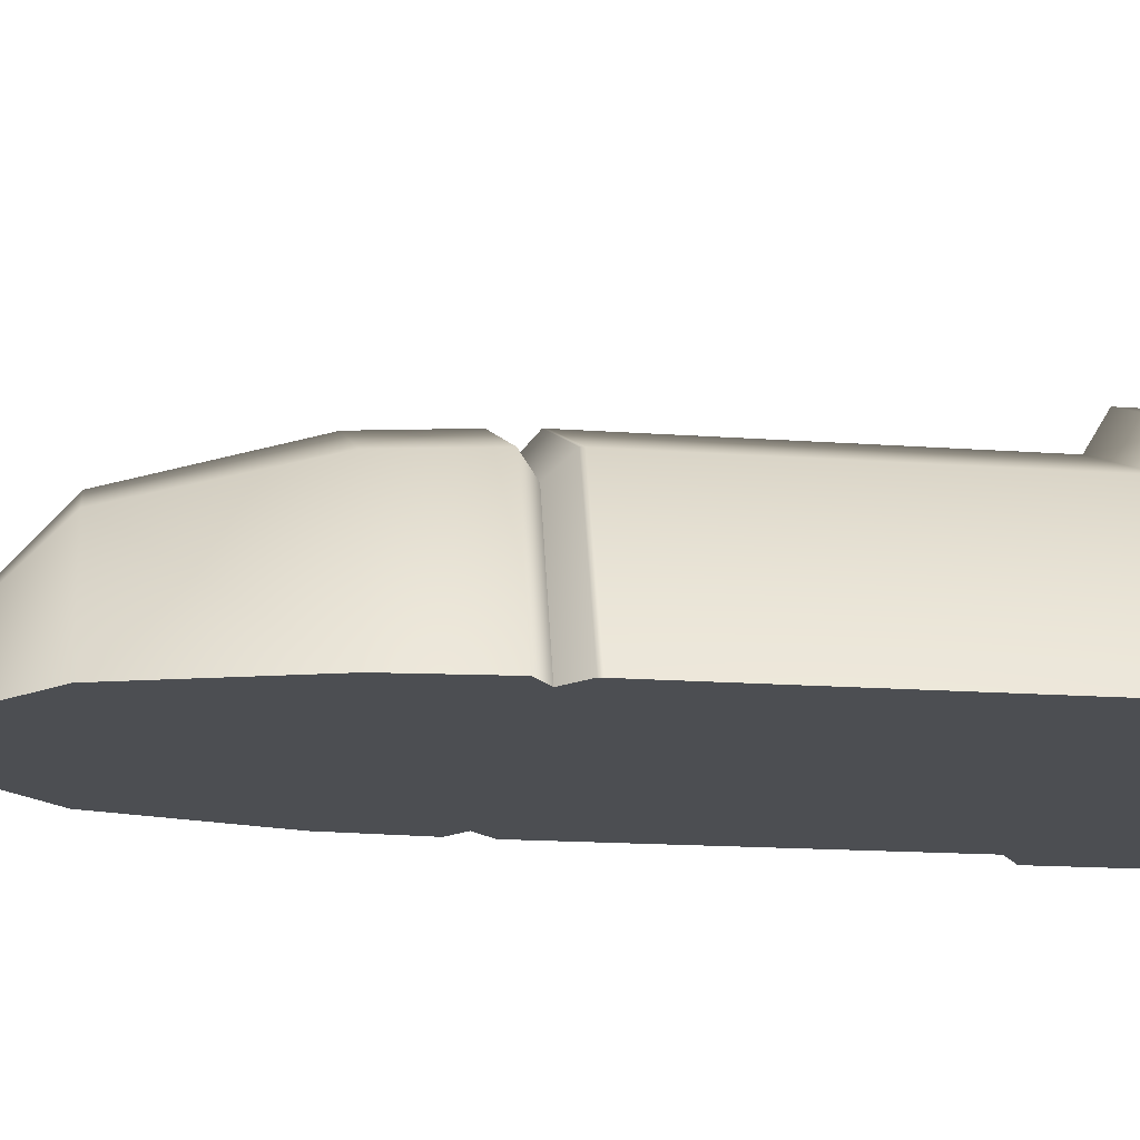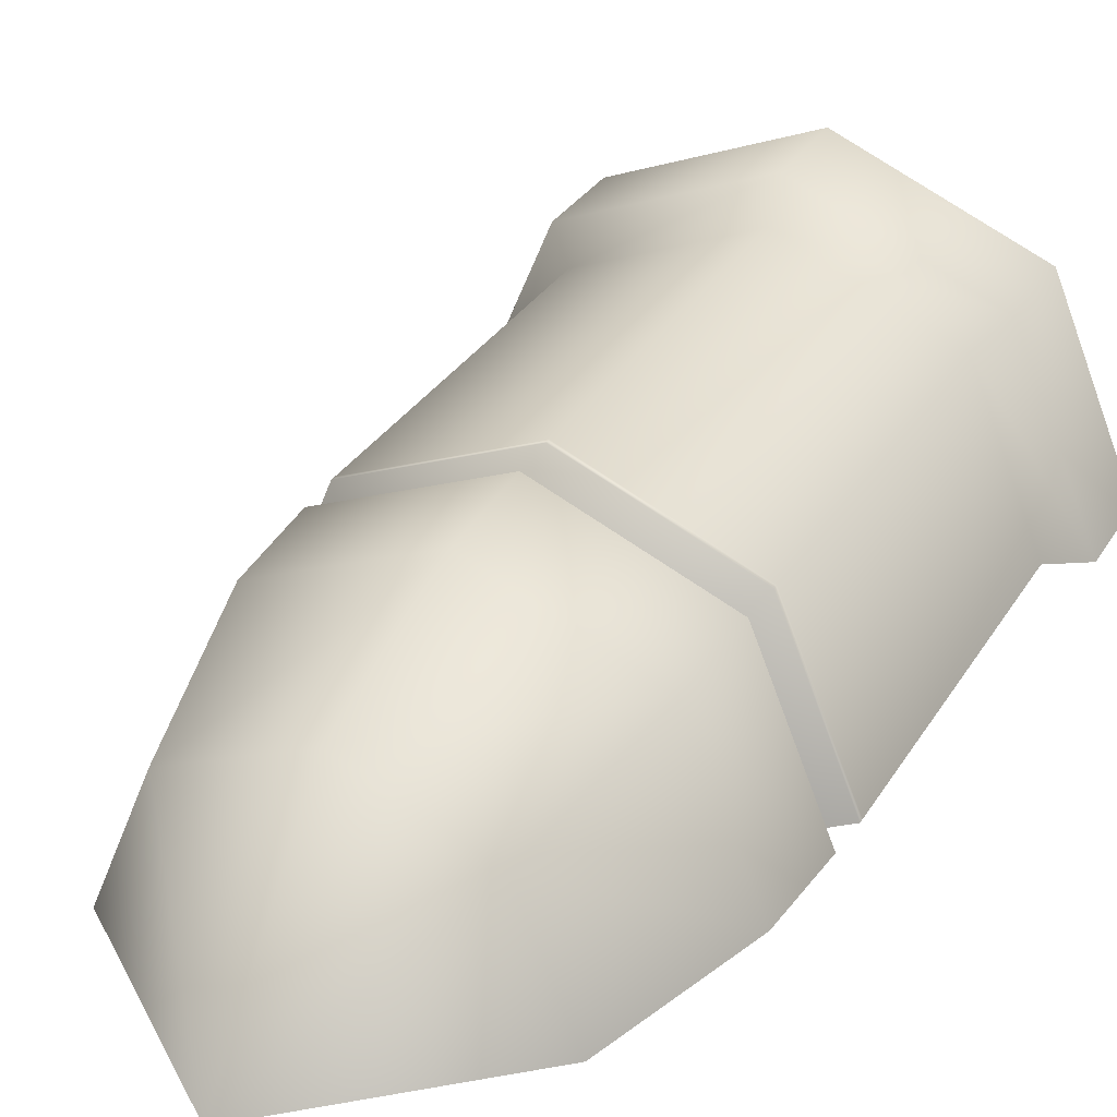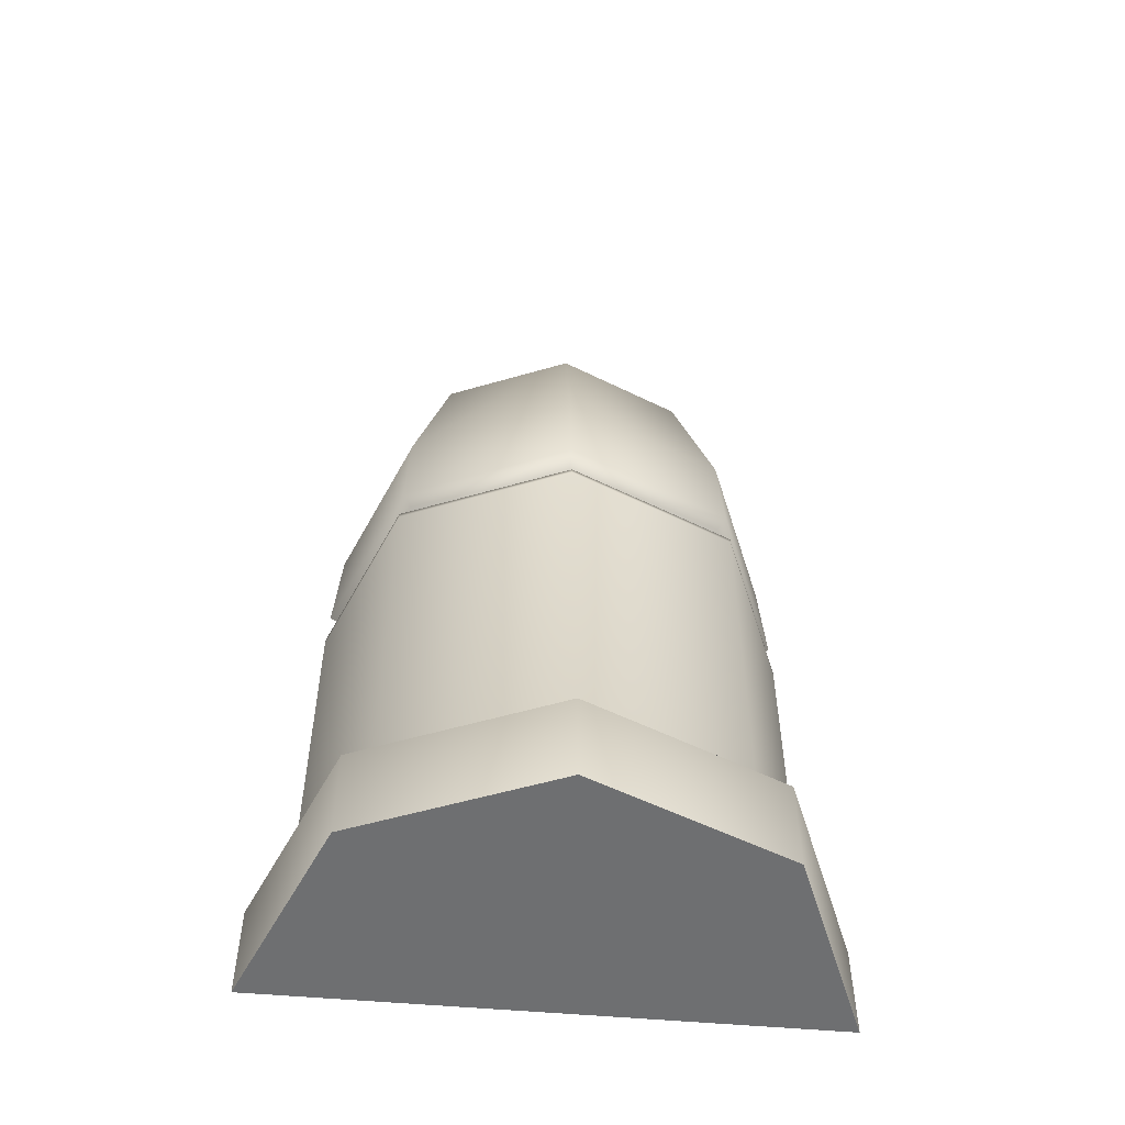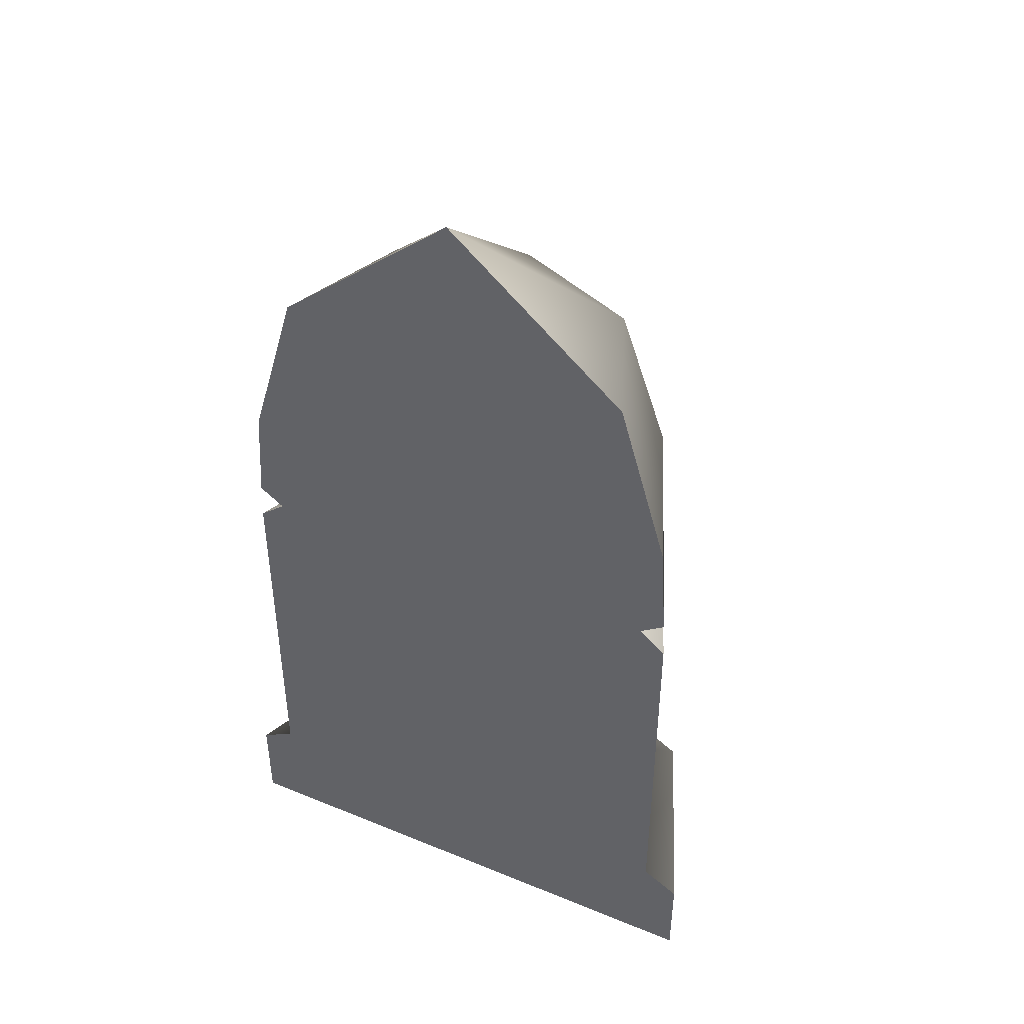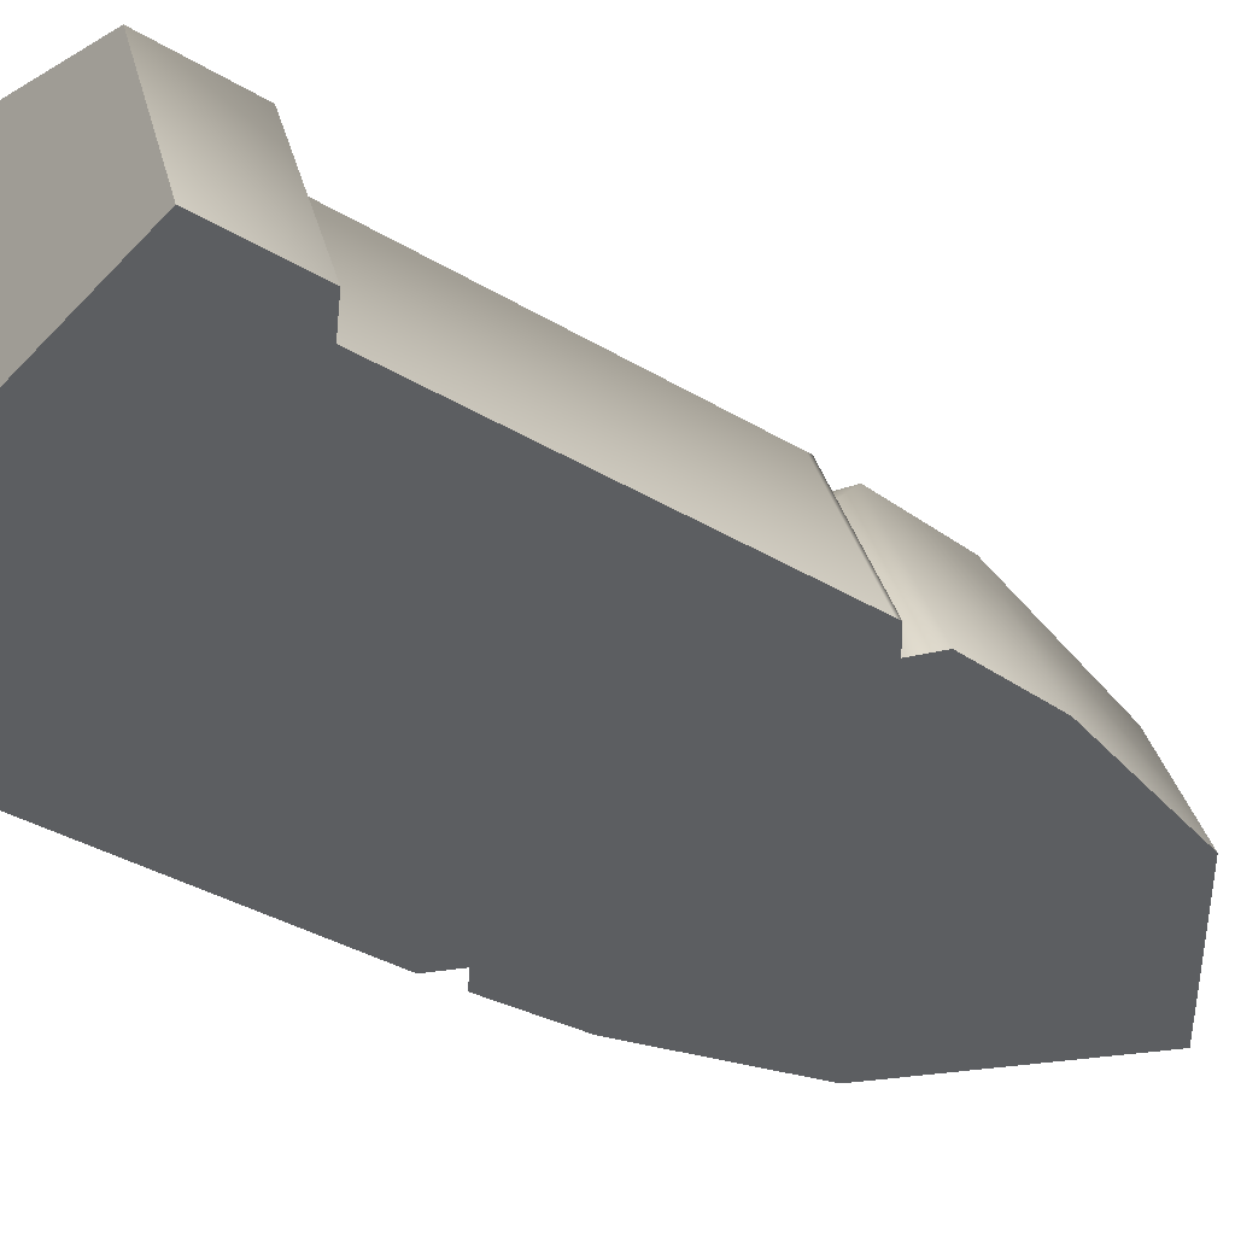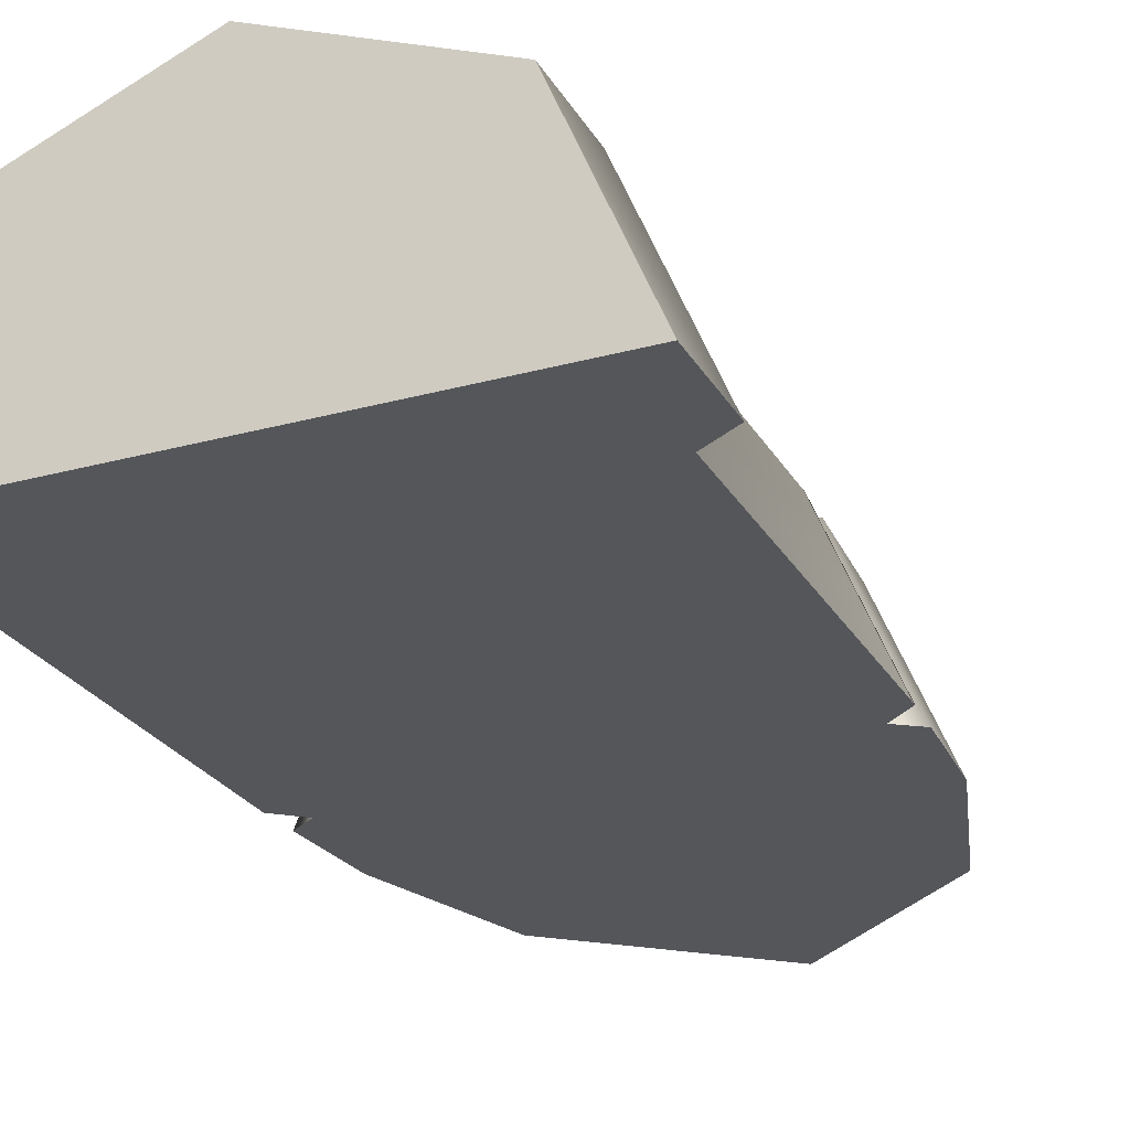
<metadata>
{"format":"obj","ext":"obj","renderer":"f3d","projection":"perspective","resolution":1024,"background":"white","views":[{"elev":-16.5,"azim":81.5,"up":"+Y"},{"elev":30.6,"azim":26.0,"up":"+Y"},{"elev":-54.5,"azim":174.7,"up":"+Z"},{"elev":44.7,"azim":25.5,"up":"+Z"},{"elev":-37.3,"azim":-127.6,"up":"+Y"},{"elev":-25.6,"azim":-156.3,"up":"+Y"}]}
</metadata>
<code>
g Bullet_top
v 0.1293 -0.06044 -0.1675
v 0.1293 -0.06044 0.03828
v 0.09145 0.03101 0.03828
v 0.09145 0.03101 -0.1675
v 0 0.06889 0.03828
v 0 0.06889 -0.1675
v 0 0.06889 -0.1675
v 0 0.06889 0.03828
v -0.09145 0.03101 0.03828
v -0.09145 0.03101 -0.1675
v -0.1293 -0.06044 0.03828
v -0.1293 -0.06044 -0.1675
v 0.09145 0.03101 -0.1675
v 0.1494 -0.06044 -0.1796
v 0.1293 -0.06044 -0.1675
v 0.1056 0.04517 -0.1796
v 0.1494 -0.06044 -0.2321
v 0 0.06889 -0.1675
v 0.1056 0.04517 -0.2321
v 0 0.08891 -0.1796
v -0.09145 0.03101 -0.1675
v 0 0.08891 -0.2321
v -0.1056 0.04517 -0.1796
v -0.1293 -0.06044 -0.1675
v -0.1056 0.04517 -0.2321
v -0.1494 -0.06044 -0.1796
v -0.1494 -0.06044 -0.2321
v -0.09145 0.03101 0.03828
v -0.1293 -0.06044 0.04097
v -0.1293 -0.06044 0.03828
v -0.09145 0.03101 0.04097
v -0.1149 -0.06044 0.05309
v 0 0.06889 0.03828
v -0.08124 0.0208 0.05309
v 0 0.06889 0.04097
v 0.09145 0.03101 0.03828
v 0 0.05444 0.05309
v 0.09145 0.03101 0.04097
v 0.1293 -0.06044 0.03828
v 0.08124 0.0208 0.05309
v 0.1293 -0.06044 0.04097
v 0.1149 -0.06044 0.05309
v -0.08124 0.0208 0.05309
v -0.1282 -0.06044 0.06252
v -0.1149 -0.06044 0.05309
v -0.09067 0.03023 0.06252
v 0 0.05444 0.05309
v -0.1246 -0.06044 0.1164
v 0 0.06778 0.06252
v 0.08124 0.0208 0.05309
v -0.08811 0.02767 0.1164
v -0.09719 -0.06044 0.2093
v 0.09067 0.03023 0.06252
v 0.1149 -0.06044 0.05309
v 0.1282 -0.06044 0.06252
v 0 0.06417 0.1164
v -0.06872 0.008285 0.2093
v 1.49e-08 -0.06044 0.2932
v 0.08811 0.02767 0.1164
v 0.1246 -0.06044 0.1164
v 0 0.03675 0.2093
v 0.06872 0.008285 0.2093
v 0.09719 -0.06044 0.2093
v -0.1494 -0.06044 -0.2321
v 0.1494 -0.06044 -0.2321
v 0.1056 0.04517 -0.2321
v 0 0.08891 -0.2321
v -0.1056 0.04517 -0.2321
v 0.1494 -0.06044 -0.1796
v 0.1494 -0.06044 -0.2321
v -0.1494 -0.06044 -0.2321
v -0.1494 -0.06044 -0.1796
v 0.1293 -0.06044 -0.1675
v -0.1293 -0.06044 -0.1675
v 0.1293 -0.06044 0.03828
v -0.1293 -0.06044 -0.1675
v -0.1293 -0.06044 0.03828
v 0.1293 -0.06044 0.03828
v 0.1293 -0.06044 0.04097
v -0.1293 -0.06044 0.04097
v 0.1149 -0.06044 0.05309
v -0.1149 -0.06044 0.05309
v 0.1282 -0.06044 0.06252
v -0.1282 -0.06044 0.06252
v 0.1246 -0.06044 0.1164
v -0.1246 -0.06044 0.1164
v 0.09719 -0.06044 0.2093
v -0.09719 -0.06044 0.2093
v 1.49e-08 -0.06044 0.2932
g Bullet_top_0
f 3 2 1
f 4 3 1
f 5 3 4
f 6 5 4
f 9 8 7
f 10 9 7
f 11 9 10
f 12 11 10
f 15 14 13
f 14 16 13
f 14 17 16
f 13 16 18
f 17 19 16
f 16 20 18
f 16 19 20
f 18 20 21
f 19 22 20
f 20 23 21
f 20 22 23
f 21 23 24
f 22 25 23
f 23 26 24
f 23 25 26
f 25 27 26
f 30 29 28
f 29 31 28
f 29 32 31
f 28 31 33
f 32 34 31
f 31 35 33
f 31 34 35
f 33 35 36
f 34 37 35
f 35 38 36
f 35 37 38
f 36 38 39
f 37 40 38
f 38 41 39
f 38 40 41
f 40 42 41
f 45 44 43
f 44 46 43
f 43 46 47
f 44 48 46
f 46 49 47
f 47 49 50
f 48 51 46
f 46 51 49
f 48 52 51
f 49 53 50
f 50 53 54
f 53 55 54
f 51 56 49
f 49 56 53
f 52 57 51
f 51 57 56
f 52 58 57
f 53 59 55
f 56 59 53
f 59 60 55
f 57 61 56
f 57 58 61
f 56 61 59
f 59 62 60
f 61 62 59
f 61 58 62
f 62 63 60
f 62 58 63
f 66 65 64
f 64 67 66
f 64 68 67
g Bullet_top_1
f 71 70 69
f 69 72 71
f 69 73 72
f 73 74 72
f 73 75 74
f 78 77 76
f 78 79 77
f 79 80 77
f 79 81 80
f 81 82 80
f 81 83 82
f 83 84 82
f 83 85 84
f 85 86 84
f 85 87 86
f 87 88 86
f 87 89 88

</code>
